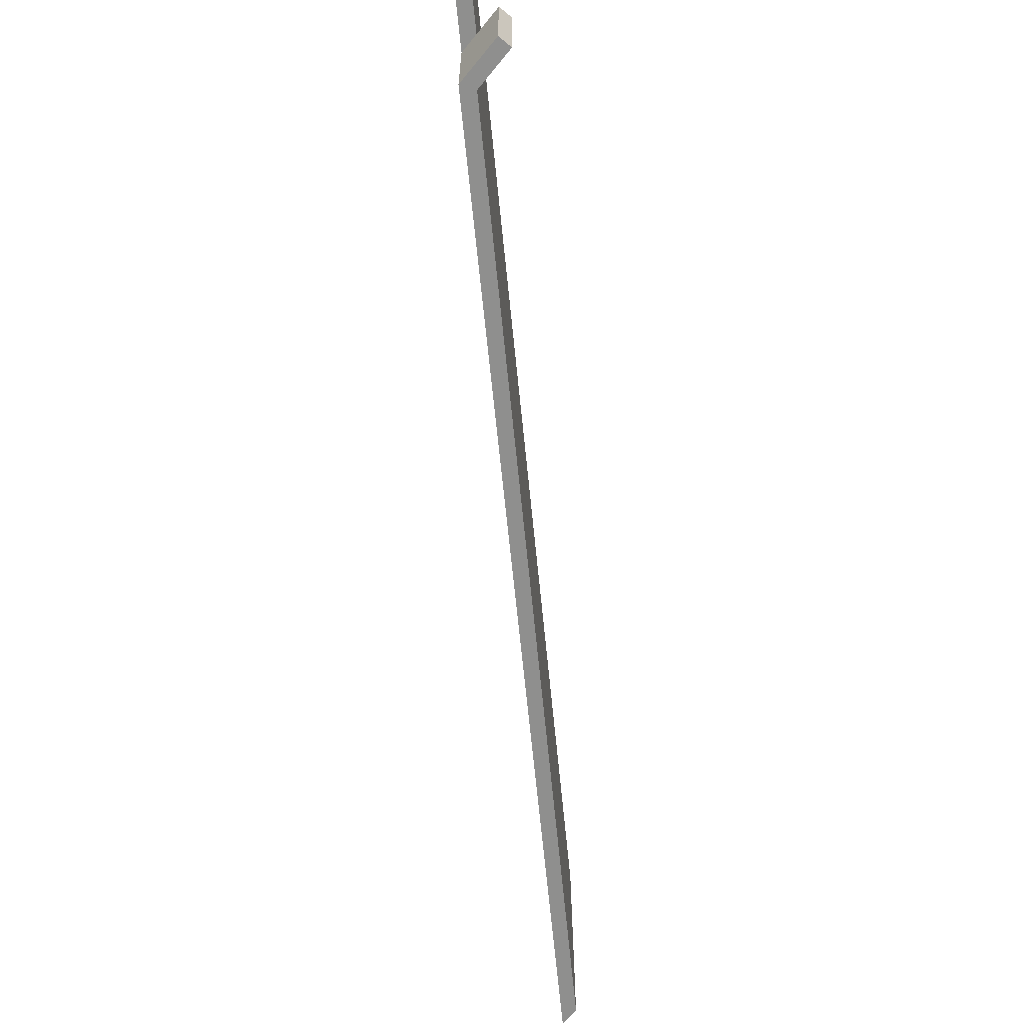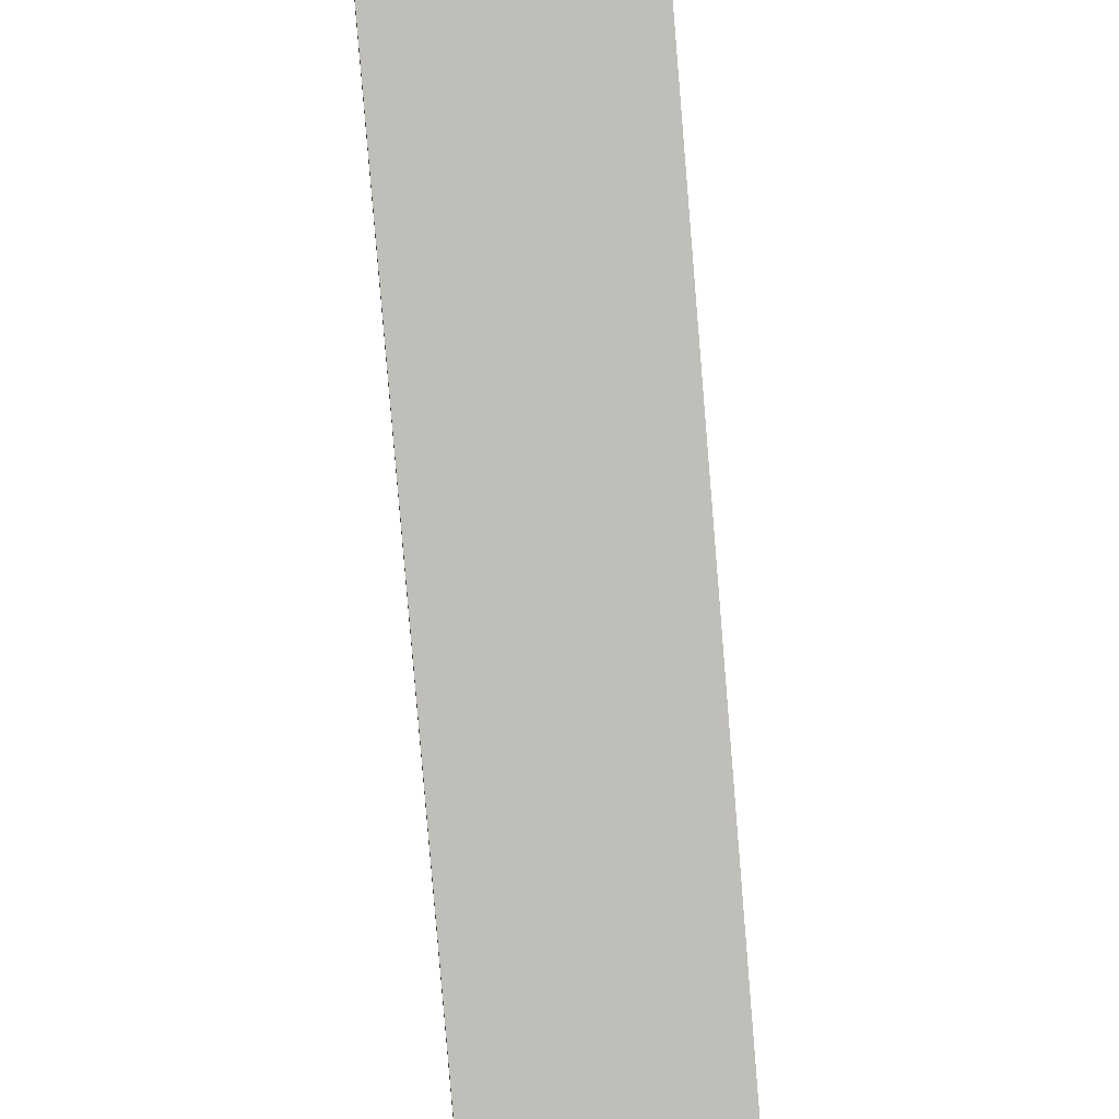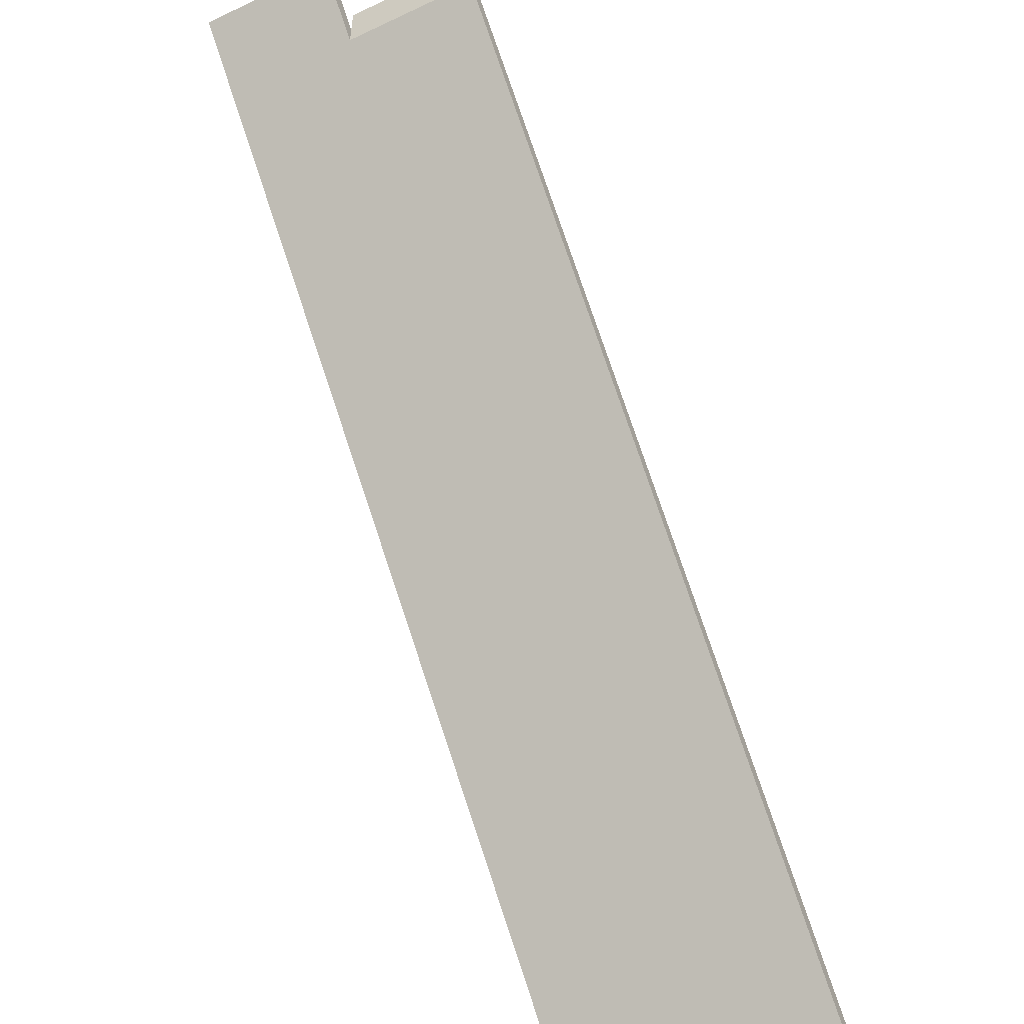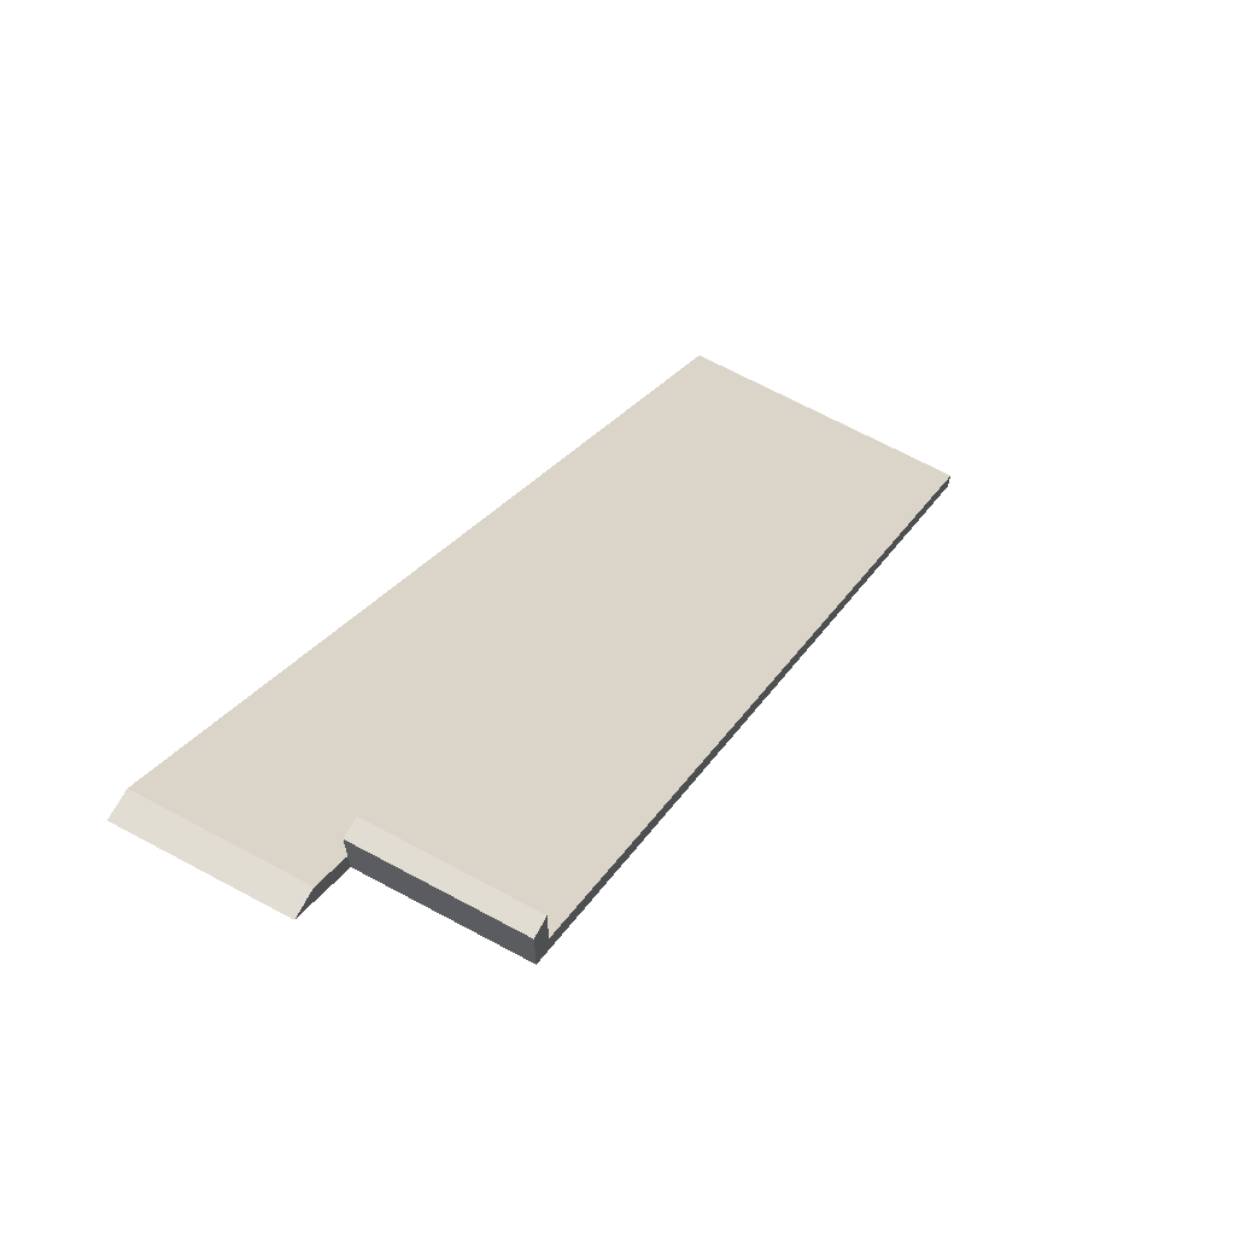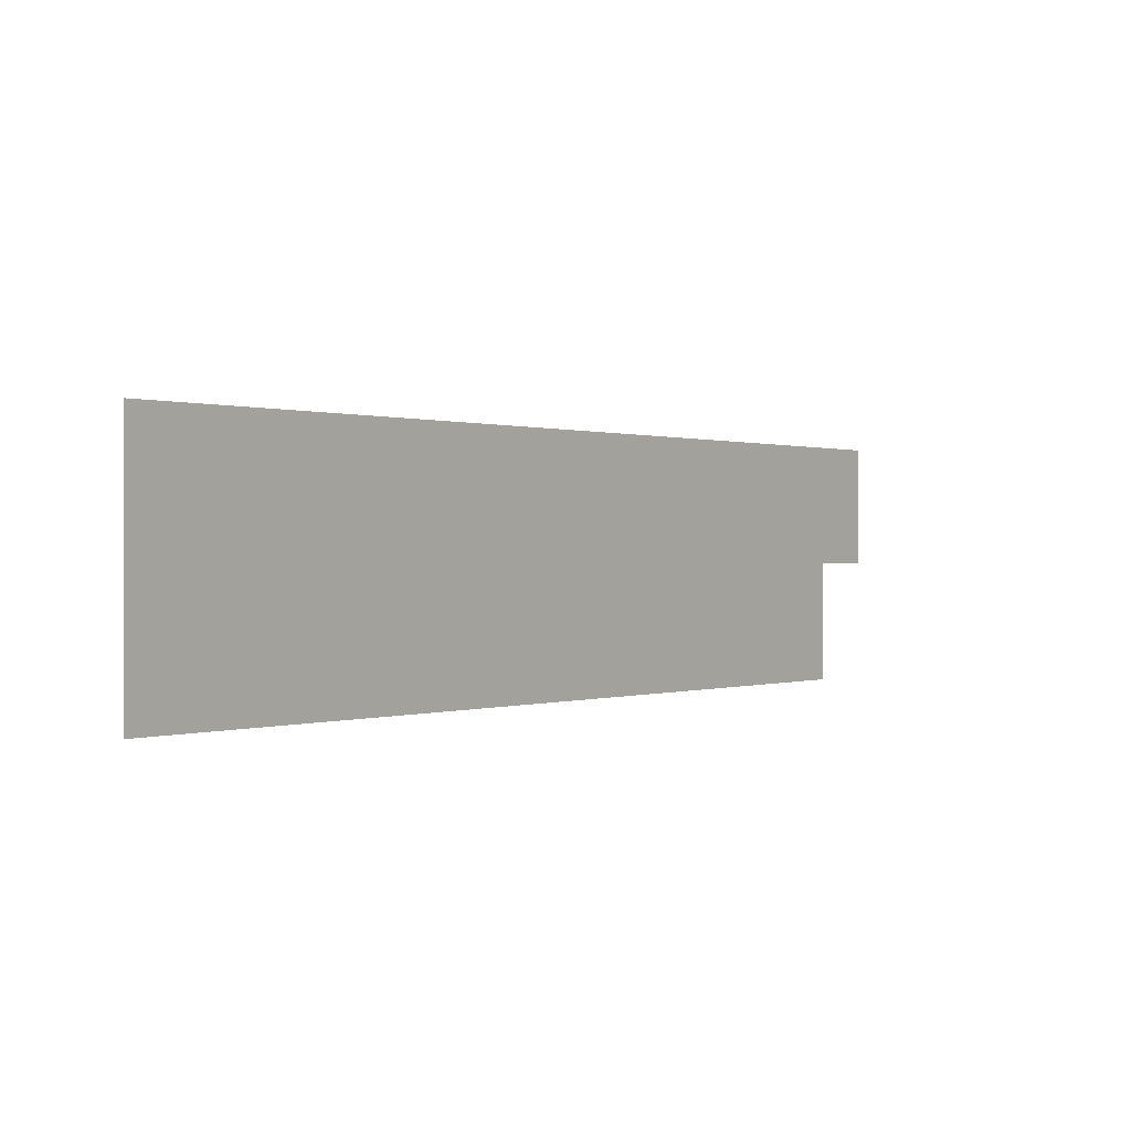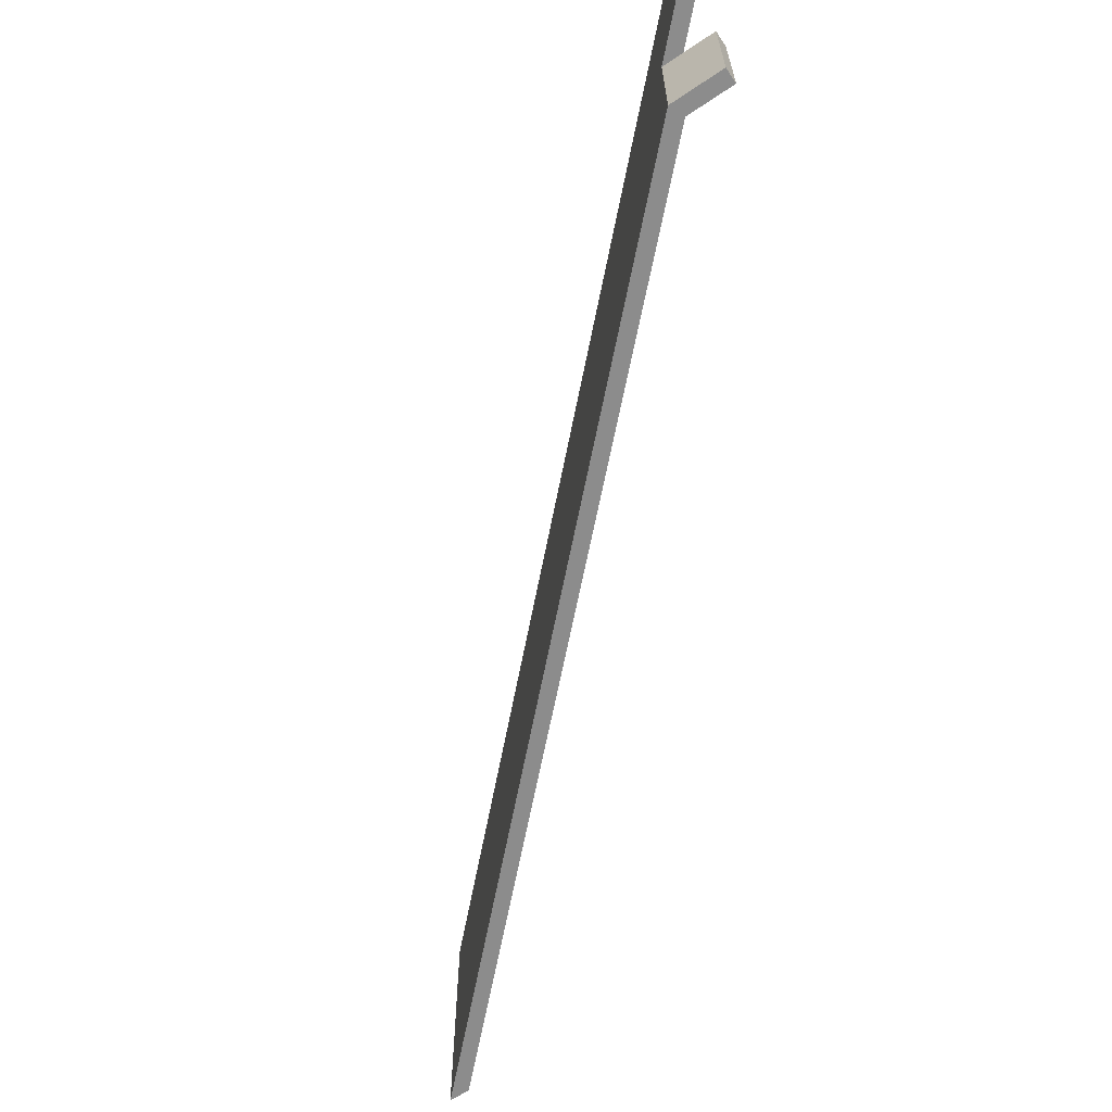
<metadata>
{"format":"obj","ext":"obj","renderer":"f3d","projection":"perspective","resolution":1024,"background":"white","views":[{"elev":-65.3,"azim":-39.3,"up":"+Y"},{"elev":49.9,"azim":83.3,"up":"+Z"},{"elev":-54.3,"azim":-63.3,"up":"+Z"},{"elev":68.1,"azim":-61.7,"up":"+Z"},{"elev":0.3,"azim":171.3,"up":"+Y"},{"elev":-64.2,"azim":-56.0,"up":"+Y"}]}
</metadata>
<code>
o b0ccdff3d8d3d049c5f3fdc2dafbe1de99e83d95fbcd3a2a0f560435c5ec859
v 1375 80 1585
v 1375 120 1585
v 1375 120 1600
v 1375 80 1600
v 1600 160 1360
v 1600 80 1360
v 1360 160 1600
v 1370 120 1590
v 1360 120 1600
v 1370 80 1583
v 1370 80 1600
v 1600 80 1353
v 1370 120 1600
v 1600 160 1353
v 1353 160 1600
v 1353 120 1600
v 1370 120 1583
f 1 2 3
f 4 1 3
f 6 5 2
f 1 6 2
f 8 2 7
f 9 8 7
f 2 5 7
f 11 10 1
f 4 11 1
f 1 10 6
f 6 10 12
f 11 4 13
f 13 4 3
f 3 2 8
f 13 3 8
f 7 5 14
f 15 7 14
f 15 16 7
f 16 9 7
f 16 8 9
f 17 8 16
f 6 12 5
f 5 12 14
f 8 17 10
f 13 8 11
f 8 10 11
f 17 14 12
f 17 12 10
f 15 17 16
f 15 14 17

</code>
